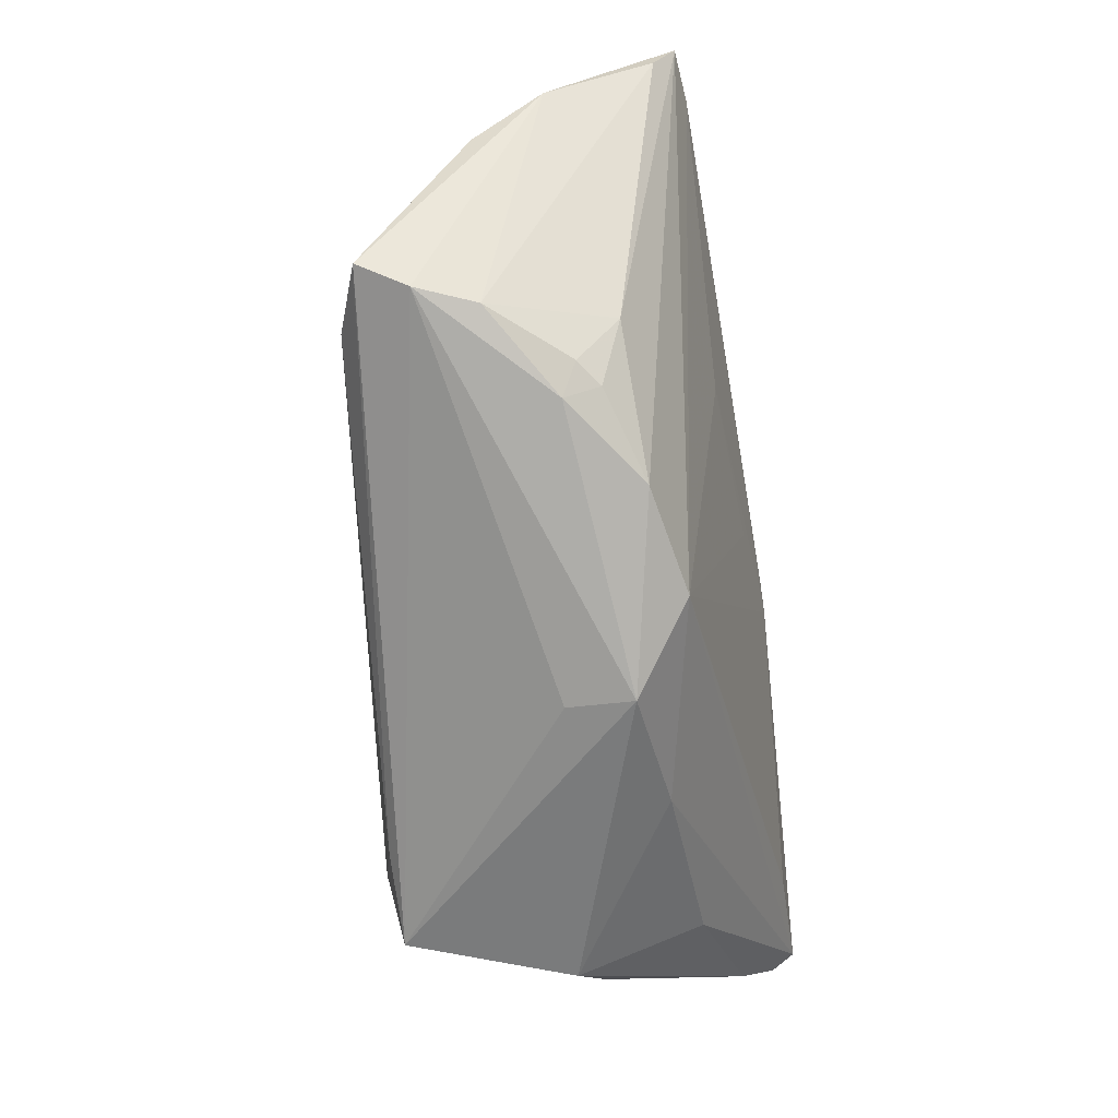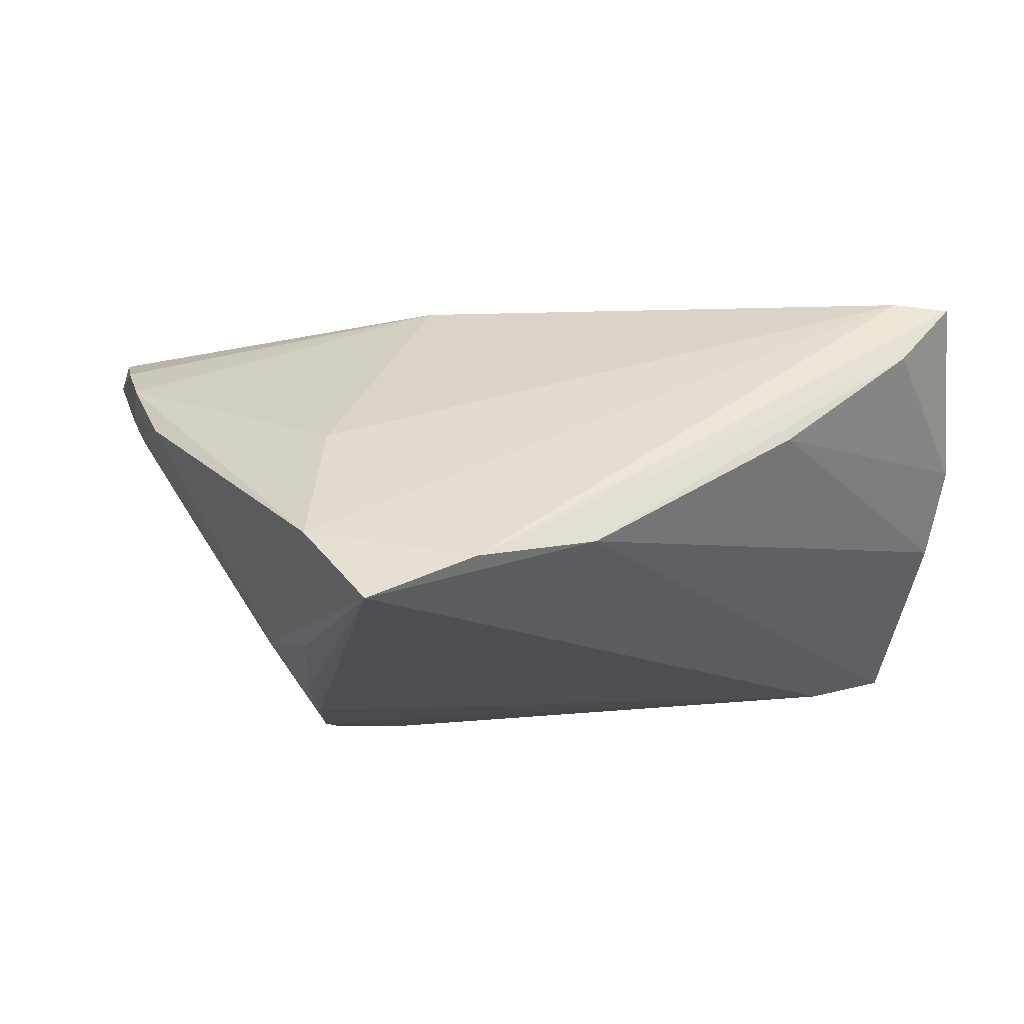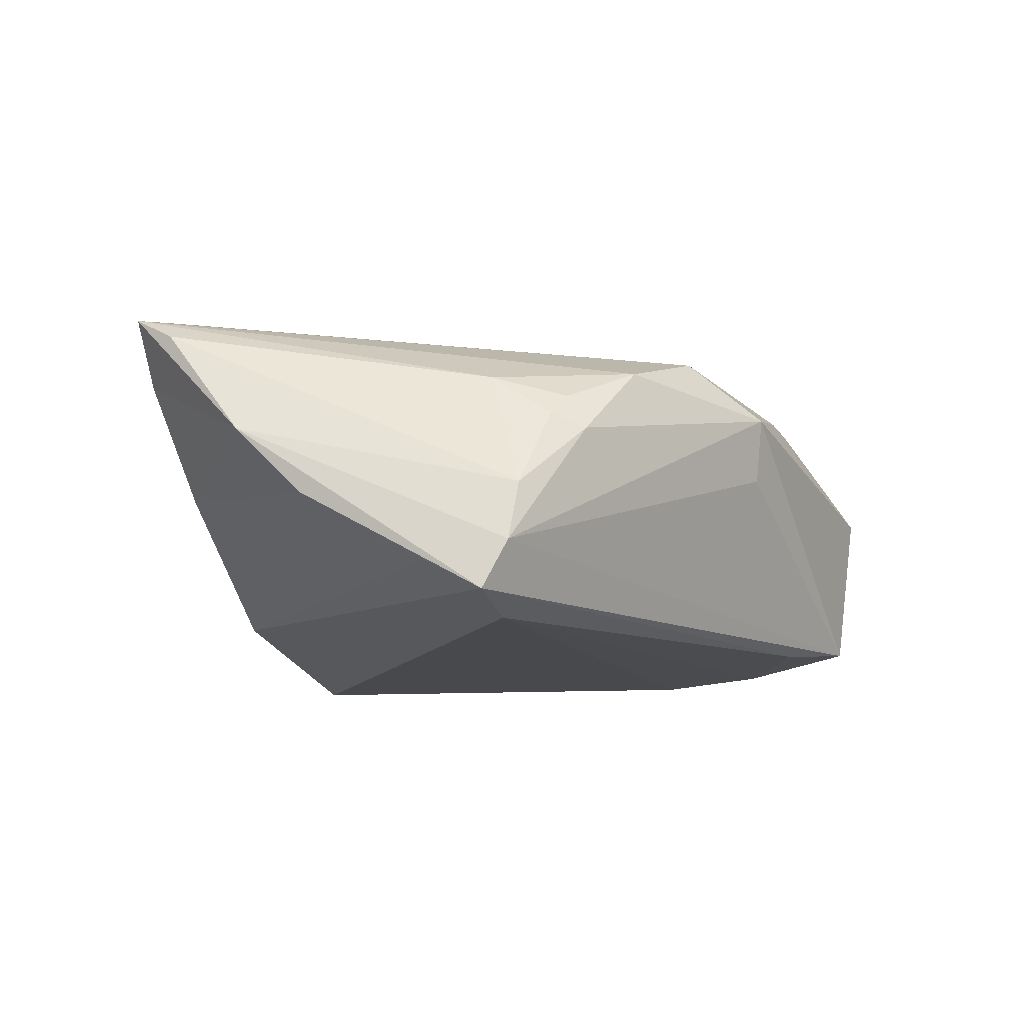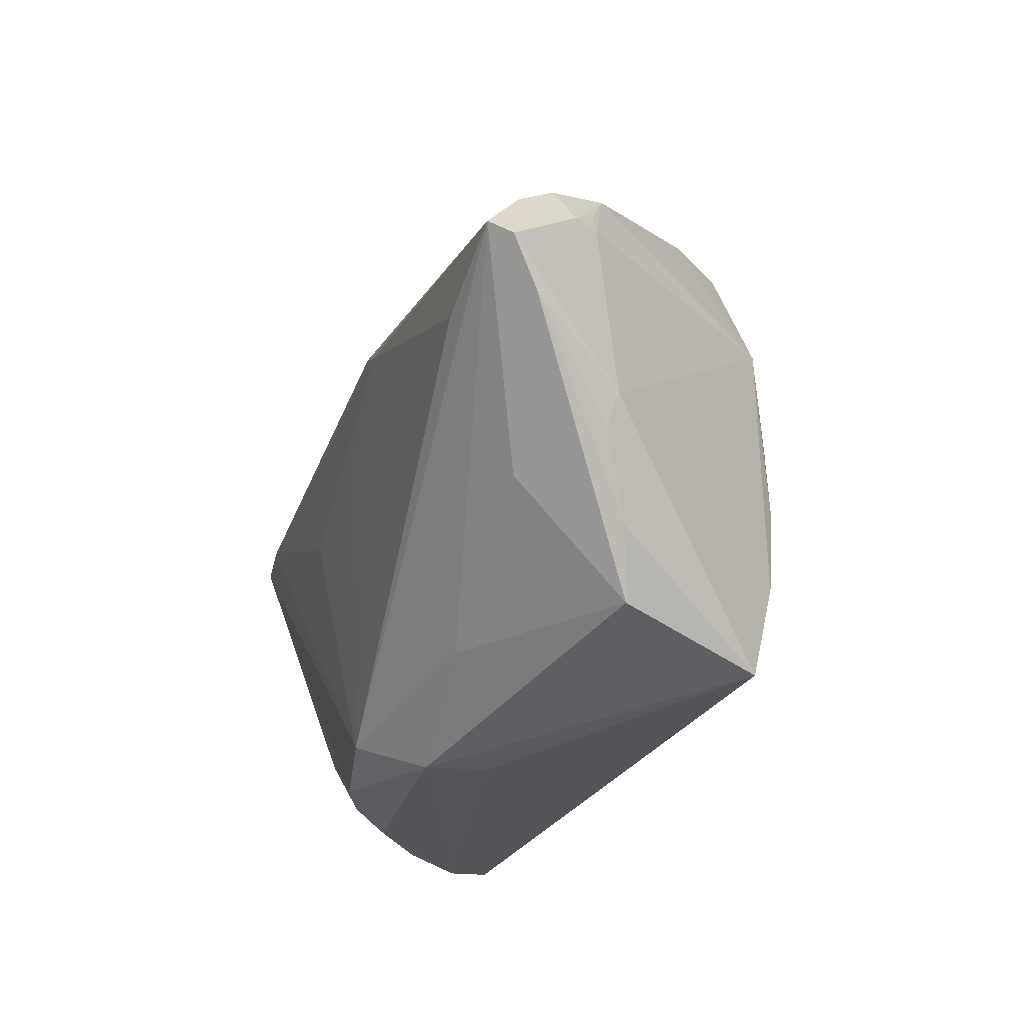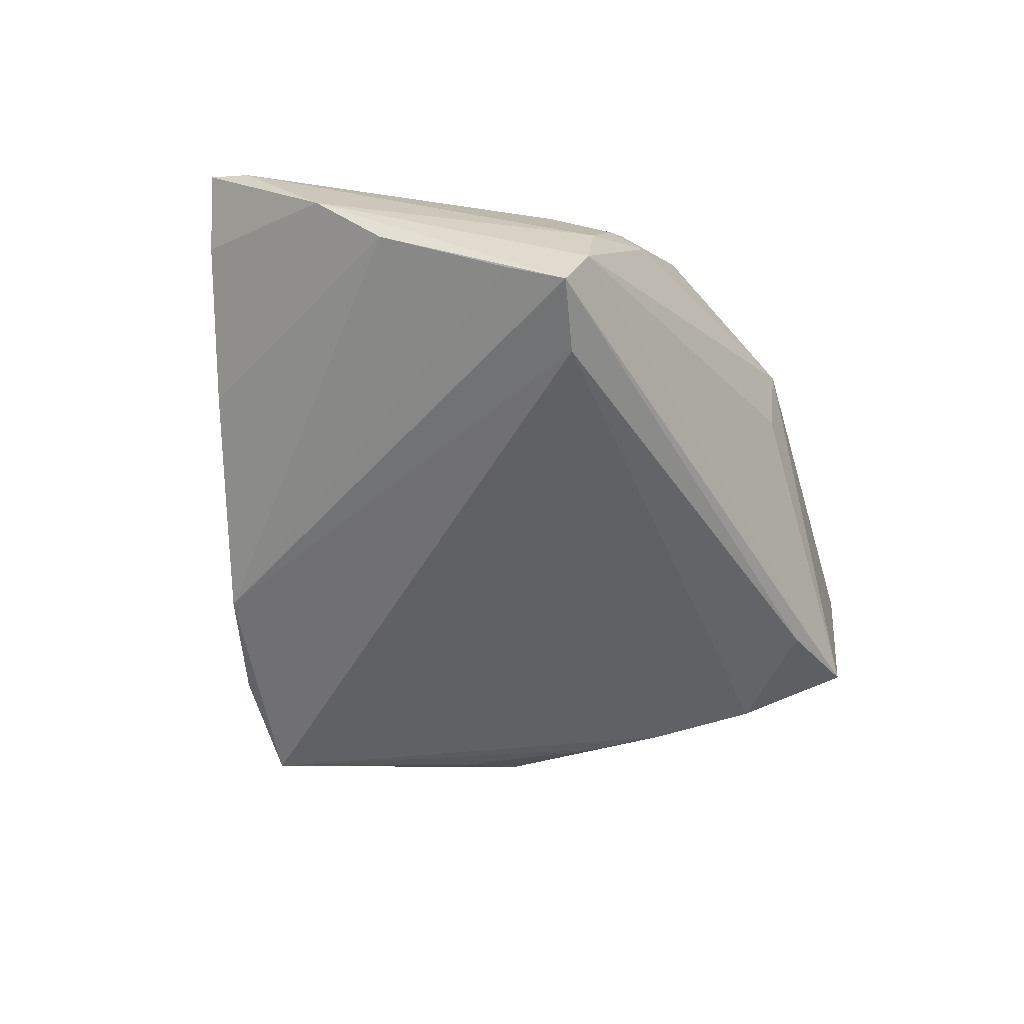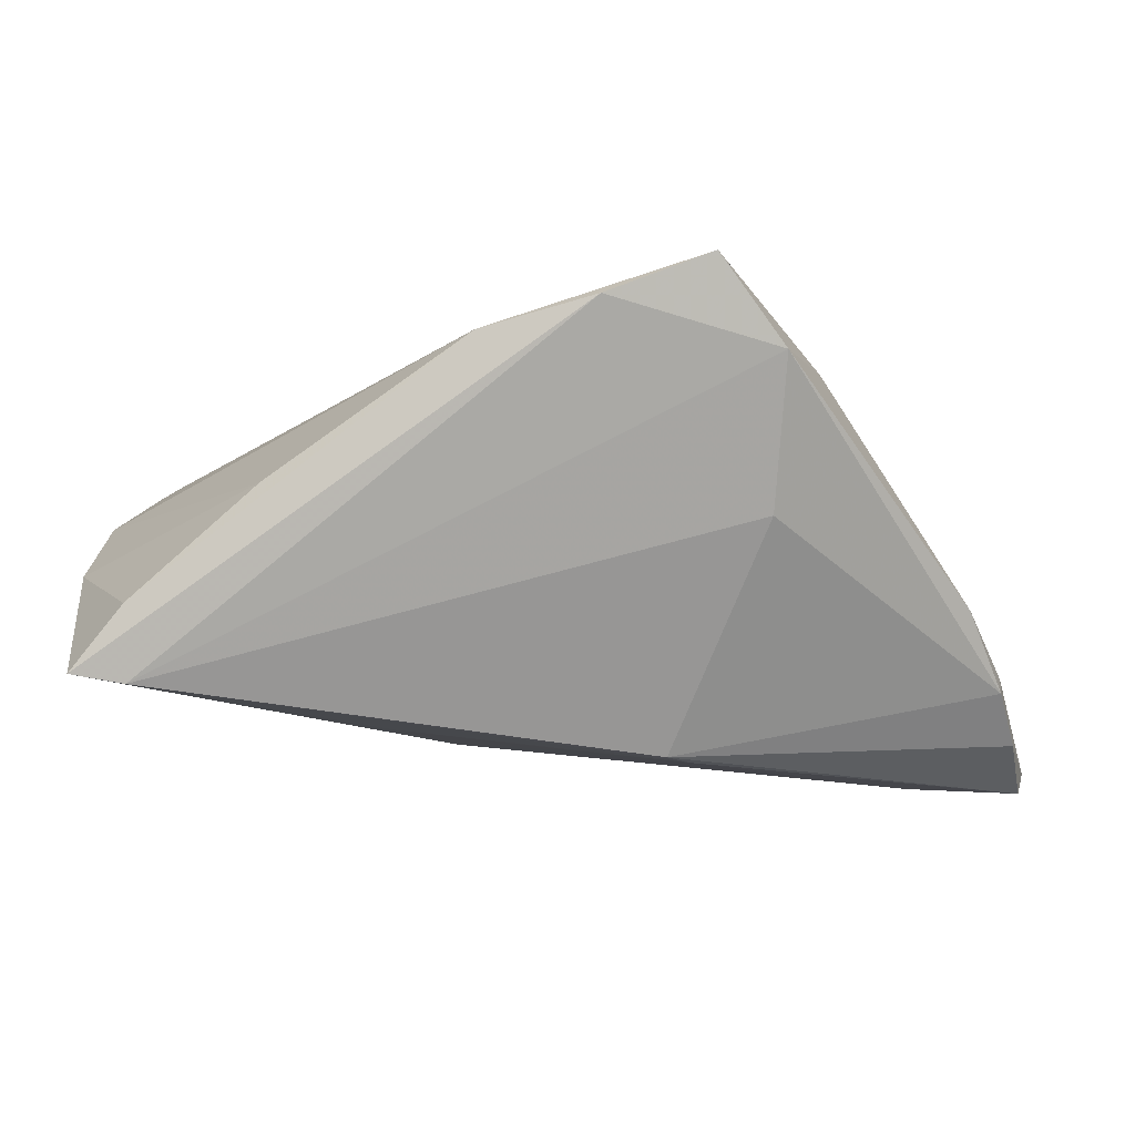
<metadata>
{"format":"obj","ext":"obj","renderer":"f3d","projection":"perspective","resolution":1024,"background":"white","views":[{"elev":-58.3,"azim":-84.1,"up":"+Y"},{"elev":70.4,"azim":-178.3,"up":"+Y"},{"elev":-7.4,"azim":-62.9,"up":"+Z"},{"elev":-42.0,"azim":68.5,"up":"+Y"},{"elev":-43.9,"azim":-72.8,"up":"+Z"},{"elev":74.8,"azim":0.7,"up":"+Y"}]}
</metadata>
<code>
v 0.02931 0.008734 -0.02129
v -0.03259 0.03022 -0.0007912
v 0.05456 -0.01202 0.02432
v 0.04872 0.001802 0.009173
v -0.005035 -0.03803 0.001112
v -0.04198 -0.02031 -0.01835
v 0.01552 0.03864 -0.02432
v 0.04557 -0.0226 0.005476
v 0.02329 0.03368 -0.01518
v 0.05275 -0.004507 0.01995
v 0.0247 -0.03908 -0.01986
v -0.05543 0.007961 0.003961
v 0.01146 0.008274 0.02419
v -0.05148 -0.01523 -0.01223
v -0.03651 -0.02846 0.004084
v -0.03955 -0.01762 0.01053
v 0.000318 0.002372 0.02235
v -0.05397 -0.0001444 -0.003963
v 0.03716 -0.03336 0.001597
v 0.02449 0.01418 -0.0231
v -0.005874 -0.03908 0.008758
v 0.02234 0.02418 0.000483
v 0.03463 -0.02807 0.01348
v 0.003263 0.03908 -0.01915
v -0.05364 0.01911 0.01638
v -0.03894 -0.02504 0.005771
v -0.04852 -0.02438 -0.01003
v 0.04946 -0.001635 0.009175
v -0.04601 -0.02443 -0.003195
v 0.01459 -0.03537 -0.02041
v 0.01086 -0.0347 0.01126
v -0.04705 0.02646 0.01169
v -0.009954 0.03613 -0.01607
v 0.05048 0.001418 0.01495
v 0.05115 -0.002595 0.0124
v -0.0195 0.002703 0.02031
v 0.03121 -0.03908 -0.001034
v -0.05059 -0.02208 -0.0157
v 0.01414 0.005891 0.02432
v 0.02558 -0.003737 -0.02372
v -0.0265 -0.03033 0.01207
v 0.02521 -0.02592 -0.02276
v -0.01405 -0.03245 0.01519
v -0.0529 0.02461 0.01903
v 0.0438 -0.02614 0.006246
v 0.05543 -0.01373 0.0216
v 0.05227 -0.01793 0.01772
v 0.04134 -0.01355 0.02364
v -0.03608 -0.0258 0.008156
v 0.04611 0.008087 0.006818
v 0.02492 -0.01345 -0.0241
v -0.04671 0.02403 0.01993
f 11 37 21
f 21 31 43
f 37 31 21
f 46 34 10
f 10 34 13
f 13 34 22
f 35 34 46
f 44 43 52
f 43 36 52
f 13 22 52
f 52 24 44
f 46 10 3
f 3 10 13
f 3 48 43
f 43 31 3
f 7 1 20
f 7 51 6
f 33 24 7
f 7 6 33
f 33 6 38
f 46 3 47
f 19 37 11
f 11 45 19
f 19 47 37
f 45 47 19
f 11 21 5
f 7 24 9
f 24 52 9
f 9 52 22
f 9 1 7
f 9 22 34
f 8 45 11
f 46 47 8
f 8 47 45
f 23 31 37
f 23 3 31
f 37 47 23
f 23 47 3
f 17 36 43
f 39 3 13
f 48 3 39
f 43 48 39
f 13 52 39
f 39 17 43
f 39 52 36
f 36 17 39
f 1 51 40
f 40 20 1
f 40 51 7
f 7 20 40
f 42 6 51
f 42 8 11
f 42 51 1
f 1 8 42
f 11 38 30
f 38 6 30
f 30 42 11
f 6 42 30
f 25 16 44
f 34 35 50
f 50 9 34
f 1 9 50
f 28 8 1
f 1 50 28
f 28 35 46
f 46 8 28
f 49 16 26
f 26 15 49
f 29 15 26
f 26 16 29
f 16 25 29
f 41 21 43
f 41 15 21
f 41 49 15
f 16 49 41
f 41 43 44
f 44 16 41
f 33 18 2
f 14 33 38
f 38 18 14
f 14 18 33
f 12 25 44
f 12 2 18
f 12 29 25
f 12 18 38
f 4 50 35
f 35 28 4
f 4 28 50
f 15 29 27
f 21 15 27
f 27 12 38
f 29 12 27
f 27 5 21
f 27 38 11
f 11 5 27
f 33 2 32
f 44 24 32
f 24 33 32
f 32 12 44
f 2 12 32

</code>
